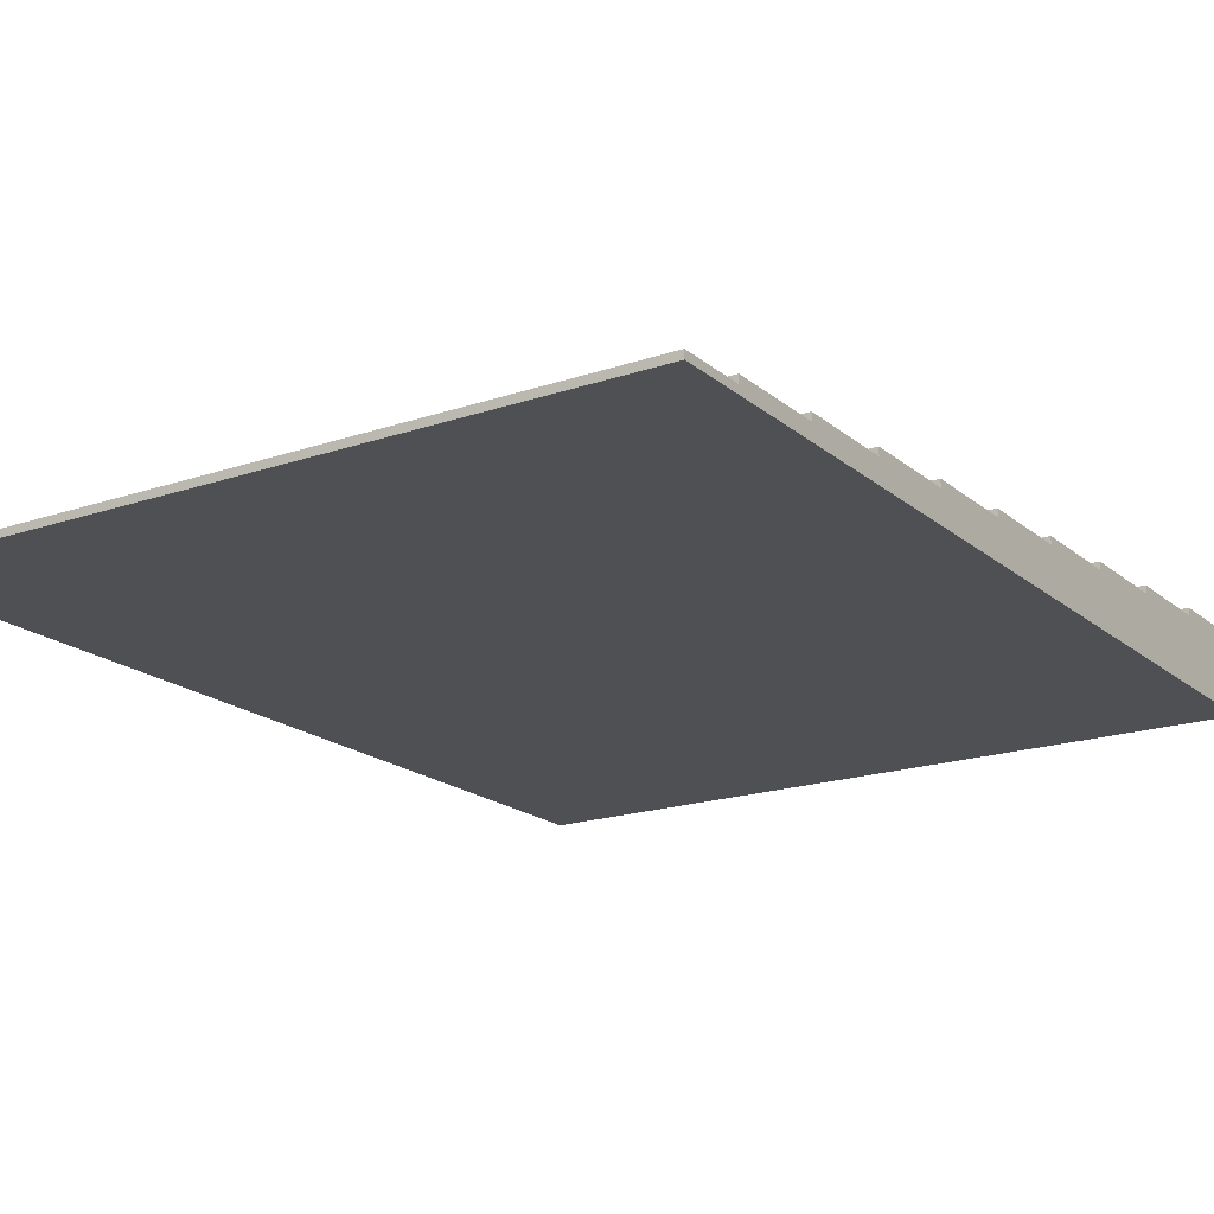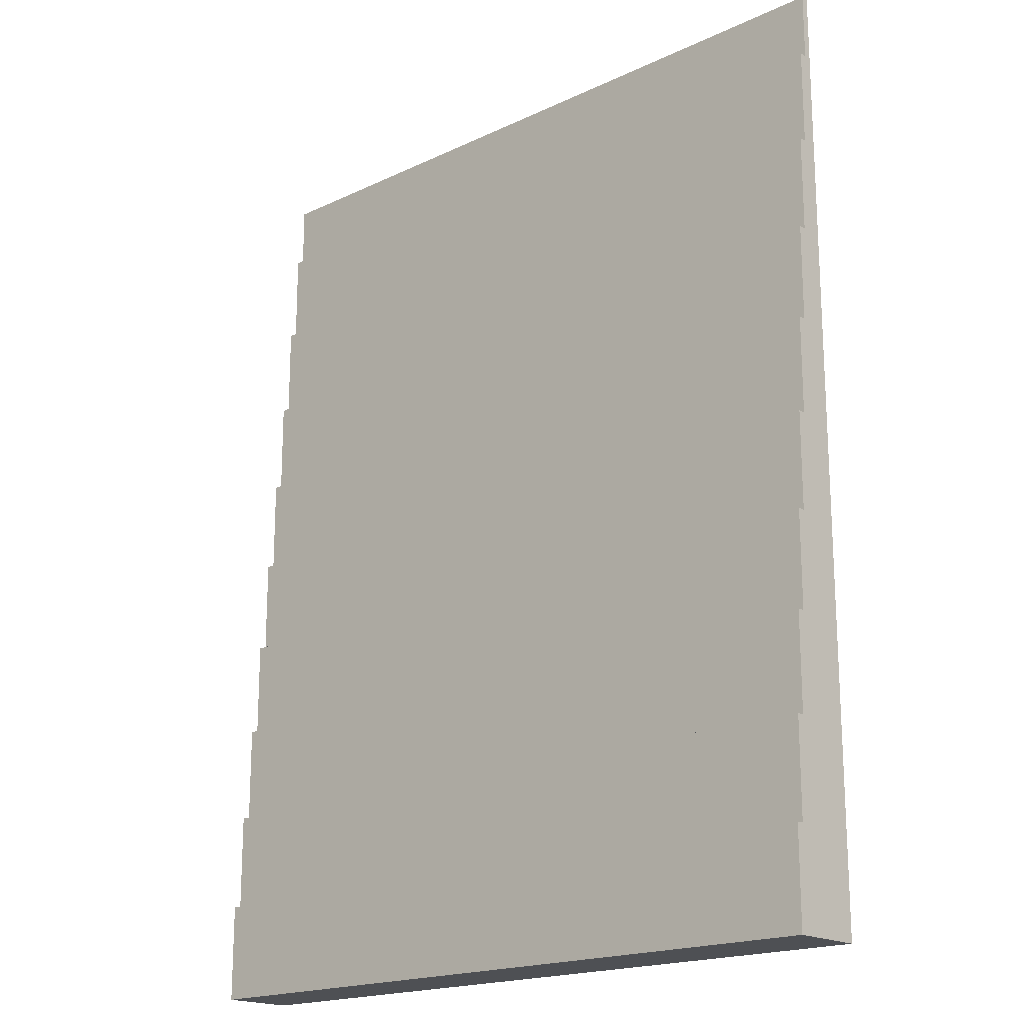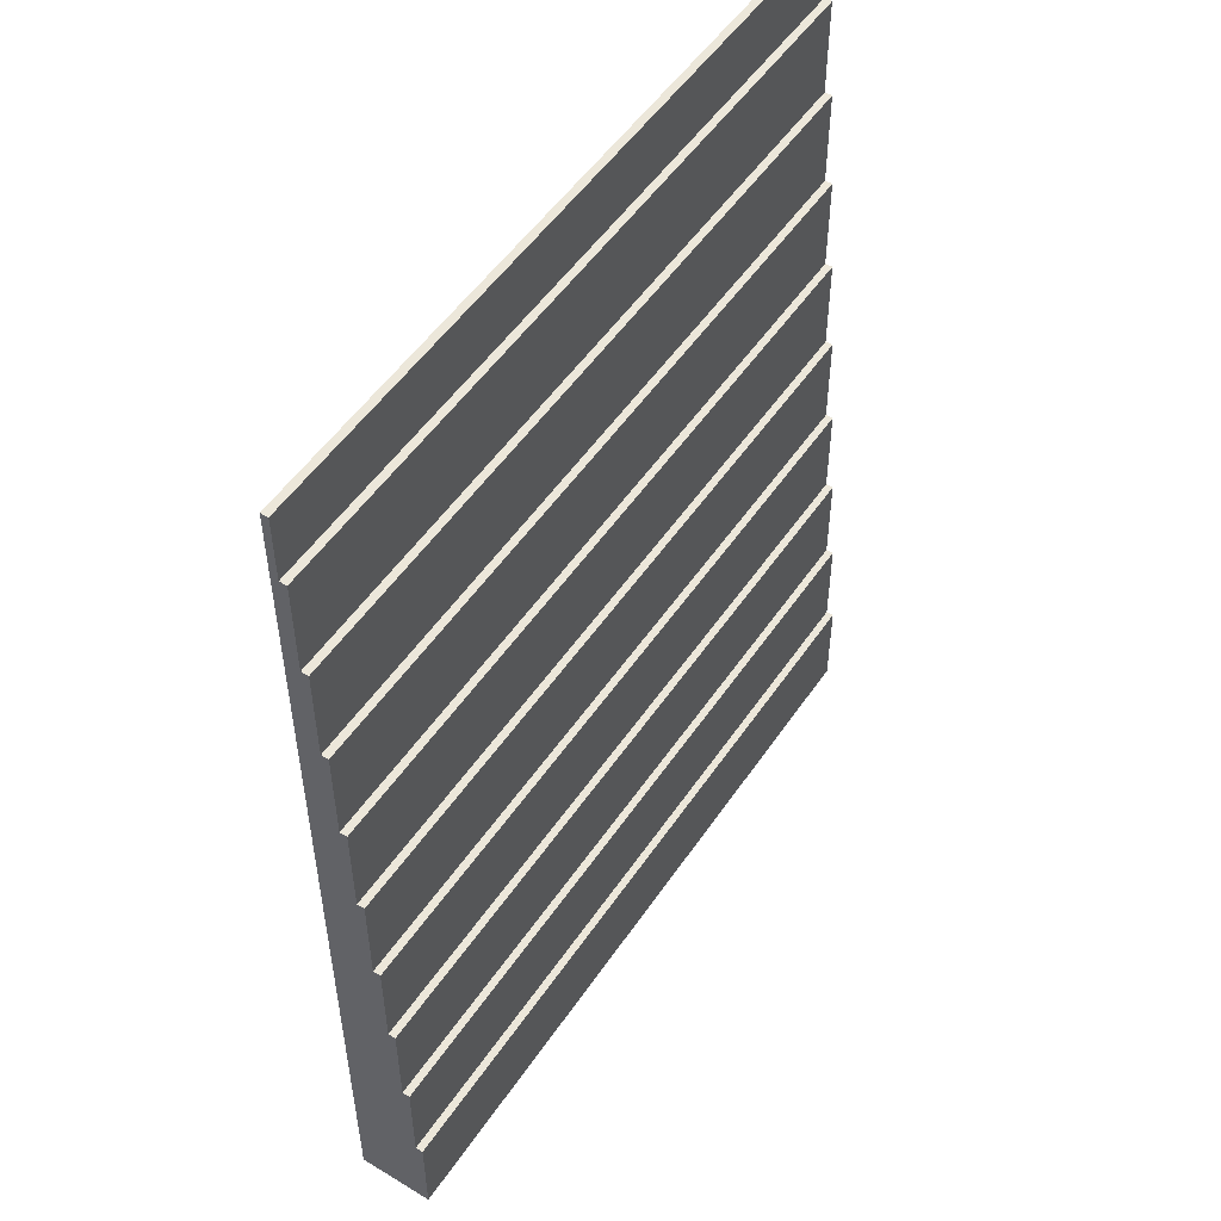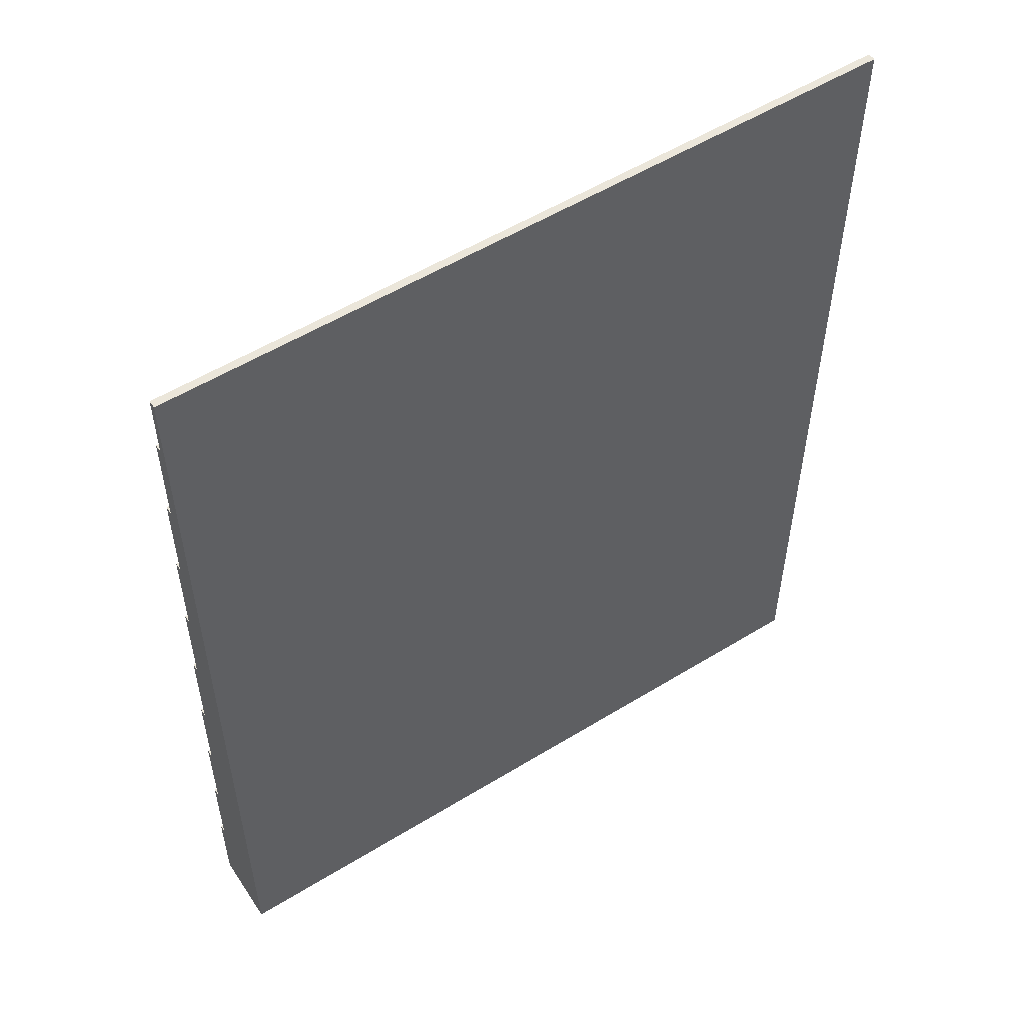
<metadata>
{"format":"obj","ext":"obj","renderer":"f3d","projection":"perspective","resolution":1024,"background":"white","views":[{"elev":-18.7,"azim":33.2,"up":"+Y"},{"elev":-18.6,"azim":-137.9,"up":"+Z"},{"elev":52.0,"azim":123.2,"up":"+Z"},{"elev":54.7,"azim":-33.0,"up":"+Z"}]}
</metadata>
<code>
o
v -5.9 0 10.2
v -5.9 0 -2.4
v -5.9 0.1 10.2
v -5.9 0.1 9.3
v -5.9 0.2 9.3
v -5.9 0.2 8
v -5.9 0.3 8
v -5.9 0.3 6.7
v -5.9 0.4 6.7
v -5.9 0.4 5.4
v -5.9 0.5 5.4
v -5.9 0.5 4.1
v -5.9 0.6 4.1
v -5.9 0.6 2.8
v -5.9 0.7 2.8
v -5.9 0.7 1.5
v -5.9 0.8 1.5
v -5.9 0.8 0.2
v -5.9 0.9 0.2
v -5.9 0.9 -1.1
v -5.9 1 -1.1
v -5.9 1 -2.4
v 3.9 0 10.2
v 3.9 0 -2.4
v 3.9 0.1 10.2
v 3.9 0.1 9.3
v 3.9 0.2 9.3
v 3.9 0.2 8
v 3.9 0.3 8
v 3.9 0.3 6.7
v 3.9 0.4 6.7
v 3.9 0.4 5.4
v 3.9 0.5 5.4
v 3.9 0.5 4.1
v 3.9 0.6 4.1
v 3.9 0.6 2.8
v 3.9 0.7 2.8
v 3.9 0.7 1.5
v 3.9 0.8 1.5
v 3.9 0.8 0.2
v 3.9 0.9 0.2
v 3.9 0.9 -1.1
v 3.9 1 -1.1
v 3.9 1 -2.4
v -5.9 0 10.2
v -5.9 0.1 10.2
v -4.5 0 10.2
v -4.5 0.1 10.2
v -3.1 0 10.2
v -3.1 0.1 10.2
v -1.7 0 10.2
v -1.7 0.1 10.2
v -0.3 0 10.2
v -0.3 0.1 10.2
v 1.1 0 10.2
v 1.1 0.1 10.2
v 2.5 0 10.2
v 2.5 0.1 10.2
v 3.9 0 10.2
v 3.9 0.1 10.2
v -5.9 0.1 9.3
v -5.9 0.2 9.3
v -4.5 0.1 9.3
v -4.5 0.2 9.3
v -3.1 0.1 9.3
v -3.1 0.2 9.3
v -1.7 0.1 9.3
v -1.7 0.2 9.3
v -0.3 0.1 9.3
v -0.3 0.2 9.3
v 1.1 0.1 9.3
v 1.1 0.2 9.3
v 2.5 0.1 9.3
v 2.5 0.2 9.3
v 3.9 0.1 9.3
v 3.9 0.2 9.3
v -5.9 0.2 8
v -5.9 0.3 8
v -4.5 0.2 8
v -4.5 0.3 8
v -3.1 0.2 8
v -3.1 0.3 8
v -1.7 0.2 8
v -1.7 0.3 8
v -0.3 0.2 8
v -0.3 0.3 8
v 1.1 0.2 8
v 1.1 0.3 8
v 2.5 0.2 8
v 2.5 0.3 8
v 3.9 0.2 8
v 3.9 0.3 8
v -5.9 0.3 6.7
v -5.9 0.4 6.7
v -4.5 0.3 6.7
v -4.5 0.4 6.7
v -3.1 0.3 6.7
v -3.1 0.4 6.7
v -1.7 0.3 6.7
v -1.7 0.4 6.7
v -0.3 0.3 6.7
v -0.3 0.4 6.7
v 1.1 0.3 6.7
v 1.1 0.4 6.7
v 2.5 0.3 6.7
v 2.5 0.4 6.7
v 3.9 0.3 6.7
v 3.9 0.4 6.7
v -5.9 0.4 5.4
v -5.9 0.5 5.4
v -4.5 0.4 5.4
v -4.5 0.5 5.4
v -3.1 0.4 5.4
v -3.1 0.5 5.4
v -1.7 0.4 5.4
v -1.7 0.5 5.4
v -0.3 0.4 5.4
v -0.3 0.5 5.4
v 1.1 0.4 5.4
v 1.1 0.5 5.4
v 2.5 0.4 5.4
v 2.5 0.5 5.4
v 3.9 0.4 5.4
v 3.9 0.5 5.4
v -5.9 0.5 4.1
v -5.9 0.6 4.1
v -4.5 0.5 4.1
v -4.5 0.6 4.1
v -3.1 0.5 4.1
v -3.1 0.6 4.1
v -1.7 0.5 4.1
v -1.7 0.6 4.1
v -0.3 0.5 4.1
v -0.3 0.6 4.1
v 1.1 0.5 4.1
v 1.1 0.6 4.1
v 2.5 0.5 4.1
v 2.5 0.6 4.1
v 3.9 0.5 4.1
v 3.9 0.6 4.1
v -5.9 0.6 2.8
v -5.9 0.7 2.8
v -4.5 0.6 2.8
v -4.5 0.7 2.8
v -3.1 0.6 2.8
v -3.1 0.7 2.8
v -1.7 0.6 2.8
v -1.7 0.7 2.8
v -0.3 0.6 2.8
v -0.3 0.7 2.8
v 1.1 0.6 2.8
v 1.1 0.7 2.8
v 2.5 0.6 2.8
v 2.5 0.7 2.8
v 3.9 0.6 2.8
v 3.9 0.7 2.8
v -5.9 0.7 1.5
v -5.9 0.8 1.5
v -4.5 0.7 1.5
v -4.5 0.8 1.5
v -3.1 0.7 1.5
v -3.1 0.8 1.5
v -1.7 0.7 1.5
v -1.7 0.8 1.5
v -0.3 0.7 1.5
v -0.3 0.8 1.5
v 1.1 0.7 1.5
v 1.1 0.8 1.5
v 2.5 0.7 1.5
v 2.5 0.8 1.5
v 3.9 0.7 1.5
v 3.9 0.8 1.5
v -5.9 0.8 0.2
v -5.9 0.9 0.2
v -4.5 0.8 0.2
v -4.5 0.9 0.2
v -3.1 0.8 0.2
v -3.1 0.9 0.2
v -1.7 0.8 0.2
v -1.7 0.9 0.2
v -0.3 0.8 0.2
v -0.3 0.9 0.2
v 1.1 0.8 0.2
v 1.1 0.9 0.2
v 2.5 0.8 0.2
v 2.5 0.9 0.2
v 3.9 0.8 0.2
v 3.9 0.9 0.2
v -5.9 0.9 -1.1
v -5.9 1 -1.1
v -4.5 0.9 -1.1
v -4.5 1 -1.1
v -3.1 0.9 -1.1
v -3.1 1 -1.1
v -1.7 0.9 -1.1
v -1.7 1 -1.1
v -0.3 0.9 -1.1
v -0.3 1 -1.1
v 1.1 0.9 -1.1
v 1.1 1 -1.1
v 2.5 0.9 -1.1
v 2.5 1 -1.1
v 3.9 0.9 -1.1
v 3.9 1 -1.1
v -5.9 0 -2.4
v -5.9 1 -2.4
v -5.8 0.1 -2.4
v -5.8 0.8 -2.4
v -4.5 0 -2.4
v -4.5 0.1 -2.4
v -4.5 0.8 -2.4
v -4.5 1 -2.4
v -3.1 0 -2.4
v -3.1 0.1 -2.4
v -3.1 0.8 -2.4
v -3.1 1 -2.4
v -1.8 0.7 -2.4
v -1.8 0.8 -2.4
v -1.7 0 -2.4
v -1.7 0.1 -2.4
v -1.7 0.7 -2.4
v -1.7 0.8 -2.4
v -1.7 1 -2.4
v -0.4 0.8 -2.4
v -0.4 0.9 -2.4
v -0.3 0 -2.4
v -0.3 0.1 -2.4
v -0.3 0.9 -2.4
v -0.3 1 -2.4
v 1.1 0 -2.4
v 1.1 0.1 -2.4
v 1.1 0.8 -2.4
v 1.1 1 -2.4
v 2.5 0 -2.4
v 2.5 0.1 -2.4
v 2.5 0.8 -2.4
v 2.5 1 -2.4
v 3.8 0.1 -2.4
v 3.8 0.8 -2.4
v 3.9 0 -2.4
v 3.9 1 -2.4
v -5.9 0 10.2
v -4.5 0 10.2
v -3.1 0 10.2
v -1.7 0 10.2
v -0.3 0 10.2
v 1.1 0 10.2
v 2.5 0 10.2
v 3.9 0 10.2
v -5.9 0 -2.4
v -4.5 0 -2.4
v -3.1 0 -2.4
v -1.7 0 -2.4
v -0.3 0 -2.4
v 1.1 0 -2.4
v 2.5 0 -2.4
v 3.9 0 -2.4
v -5.9 0.1 10.2
v -4.5 0.1 10.2
v -3.1 0.1 10.2
v -1.7 0.1 10.2
v -0.3 0.1 10.2
v 1.1 0.1 10.2
v 2.5 0.1 10.2
v 3.9 0.1 10.2
v -5.9 0.1 9.3
v -4.5 0.1 9.3
v -3.1 0.1 9.3
v -1.7 0.1 9.3
v -0.3 0.1 9.3
v 1.1 0.1 9.3
v 2.5 0.1 9.3
v 3.9 0.1 9.3
v -5.9 0.2 9.3
v -4.5 0.2 9.3
v -3.1 0.2 9.3
v -1.7 0.2 9.3
v -0.3 0.2 9.3
v 1.1 0.2 9.3
v 2.5 0.2 9.3
v 3.9 0.2 9.3
v -5.9 0.2 8
v -4.5 0.2 8
v -3.1 0.2 8
v -1.7 0.2 8
v -0.3 0.2 8
v 1.1 0.2 8
v 2.5 0.2 8
v 3.9 0.2 8
v -5.9 0.3 8
v -4.5 0.3 8
v -3.1 0.3 8
v -1.7 0.3 8
v -0.3 0.3 8
v 1.1 0.3 8
v 2.5 0.3 8
v 3.9 0.3 8
v -5.9 0.3 6.7
v -4.5 0.3 6.7
v -3.1 0.3 6.7
v -1.7 0.3 6.7
v -0.3 0.3 6.7
v 1.1 0.3 6.7
v 2.5 0.3 6.7
v 3.9 0.3 6.7
v -5.9 0.4 6.7
v -4.5 0.4 6.7
v -3.1 0.4 6.7
v -1.7 0.4 6.7
v -0.3 0.4 6.7
v 1.1 0.4 6.7
v 2.5 0.4 6.7
v 3.9 0.4 6.7
v -5.9 0.4 5.4
v -4.5 0.4 5.4
v -3.1 0.4 5.4
v -1.7 0.4 5.4
v -0.3 0.4 5.4
v 1.1 0.4 5.4
v 2.5 0.4 5.4
v 3.9 0.4 5.4
v -5.9 0.5 5.4
v -4.5 0.5 5.4
v -3.1 0.5 5.4
v -1.7 0.5 5.4
v -0.3 0.5 5.4
v 1.1 0.5 5.4
v 2.5 0.5 5.4
v 3.9 0.5 5.4
v -5.9 0.5 4.1
v -4.5 0.5 4.1
v -3.1 0.5 4.1
v -1.7 0.5 4.1
v -0.3 0.5 4.1
v 1.1 0.5 4.1
v 2.5 0.5 4.1
v 3.9 0.5 4.1
v -5.9 0.6 4.1
v -4.5 0.6 4.1
v -3.1 0.6 4.1
v -1.7 0.6 4.1
v -0.3 0.6 4.1
v 1.1 0.6 4.1
v 2.5 0.6 4.1
v 3.9 0.6 4.1
v -5.9 0.6 2.8
v -4.5 0.6 2.8
v -3.1 0.6 2.8
v -1.7 0.6 2.8
v -0.3 0.6 2.8
v 1.1 0.6 2.8
v 2.5 0.6 2.8
v 3.9 0.6 2.8
v -5.9 0.7 2.8
v -4.5 0.7 2.8
v -3.1 0.7 2.8
v -1.7 0.7 2.8
v -0.3 0.7 2.8
v 1.1 0.7 2.8
v 2.5 0.7 2.8
v 3.9 0.7 2.8
v -5.9 0.7 1.5
v -4.5 0.7 1.5
v -3.1 0.7 1.5
v -1.7 0.7 1.5
v -0.3 0.7 1.5
v 1.1 0.7 1.5
v 2.5 0.7 1.5
v 3.9 0.7 1.5
v -5.9 0.8 1.5
v -4.5 0.8 1.5
v -3.1 0.8 1.5
v -1.7 0.8 1.5
v -0.3 0.8 1.5
v 1.1 0.8 1.5
v 2.5 0.8 1.5
v 3.9 0.8 1.5
v -5.9 0.8 0.2
v -4.5 0.8 0.2
v -3.1 0.8 0.2
v -1.7 0.8 0.2
v -0.3 0.8 0.2
v 1.1 0.8 0.2
v 2.5 0.8 0.2
v 3.9 0.8 0.2
v -5.9 0.9 0.2
v -4.5 0.9 0.2
v -3.1 0.9 0.2
v -1.7 0.9 0.2
v -0.3 0.9 0.2
v 1.1 0.9 0.2
v 2.5 0.9 0.2
v 3.9 0.9 0.2
v -5.9 0.9 -1.1
v -4.5 0.9 -1.1
v -3.1 0.9 -1.1
v -1.7 0.9 -1.1
v -0.3 0.9 -1.1
v 1.1 0.9 -1.1
v 2.5 0.9 -1.1
v 3.9 0.9 -1.1
v -5.9 1 -1.1
v -4.5 1 -1.1
v -3.1 1 -1.1
v -1.7 1 -1.1
v -0.3 1 -1.1
v 1.1 1 -1.1
v 2.5 1 -1.1
v 3.9 1 -1.1
v -5.9 1 -2.4
v -4.5 1 -2.4
v -3.1 1 -2.4
v -1.7 1 -2.4
v -0.3 1 -2.4
v 1.1 1 -2.4
v 2.5 1 -2.4
v 3.9 1 -2.4
f 3 2 1
f 4 2 3
f 5 2 4
f 6 2 5
f 7 2 6
f 8 2 7
f 9 2 8
f 10 2 9
f 11 2 10
f 12 2 11
f 13 2 12
f 14 2 13
f 15 2 14
f 16 2 15
f 17 2 16
f 18 2 17
f 19 2 18
f 20 2 19
f 21 2 20
f 22 2 21
f 23 24 25
f 25 24 26
f 26 24 27
f 27 24 28
f 28 24 29
f 29 24 30
f 30 24 31
f 31 24 32
f 32 24 33
f 33 24 34
f 34 24 35
f 35 24 36
f 36 24 37
f 37 24 38
f 38 24 39
f 39 24 40
f 40 24 41
f 41 24 42
f 42 24 43
f 43 24 44
f 47 46 45
f 48 46 47
f 49 48 47
f 50 48 49
f 51 50 49
f 52 50 51
f 53 52 51
f 54 52 53
f 55 54 53
f 56 54 55
f 57 56 55
f 58 56 57
f 59 58 57
f 60 58 59
f 63 62 61
f 64 62 63
f 65 64 63
f 66 64 65
f 67 66 65
f 68 66 67
f 69 68 67
f 70 68 69
f 71 70 69
f 72 70 71
f 73 72 71
f 74 72 73
f 75 74 73
f 76 74 75
f 79 78 77
f 80 78 79
f 81 80 79
f 82 80 81
f 83 82 81
f 84 82 83
f 85 84 83
f 86 84 85
f 87 86 85
f 88 86 87
f 89 88 87
f 90 88 89
f 91 90 89
f 92 90 91
f 95 94 93
f 96 94 95
f 97 96 95
f 98 96 97
f 99 98 97
f 100 98 99
f 101 100 99
f 102 100 101
f 103 102 101
f 104 102 103
f 105 104 103
f 106 104 105
f 107 106 105
f 108 106 107
f 111 110 109
f 112 110 111
f 113 112 111
f 114 112 113
f 115 114 113
f 116 114 115
f 117 116 115
f 118 116 117
f 119 118 117
f 120 118 119
f 121 120 119
f 122 120 121
f 123 122 121
f 124 122 123
f 127 126 125
f 128 126 127
f 129 128 127
f 130 128 129
f 131 130 129
f 132 130 131
f 133 132 131
f 134 132 133
f 135 134 133
f 136 134 135
f 137 136 135
f 138 136 137
f 139 138 137
f 140 138 139
f 143 142 141
f 144 142 143
f 145 144 143
f 146 144 145
f 147 146 145
f 148 146 147
f 149 148 147
f 150 148 149
f 151 150 149
f 152 150 151
f 153 152 151
f 154 152 153
f 155 154 153
f 156 154 155
f 159 158 157
f 160 158 159
f 161 160 159
f 162 160 161
f 163 162 161
f 164 162 163
f 165 164 163
f 166 164 165
f 167 166 165
f 168 166 167
f 169 168 167
f 170 168 169
f 171 170 169
f 172 170 171
f 175 174 173
f 176 174 175
f 177 176 175
f 178 176 177
f 179 178 177
f 180 178 179
f 181 180 179
f 182 180 181
f 183 182 181
f 184 182 183
f 185 184 183
f 186 184 185
f 187 186 185
f 188 186 187
f 191 190 189
f 192 190 191
f 193 192 191
f 194 192 193
f 195 194 193
f 196 194 195
f 197 196 195
f 198 196 197
f 199 198 197
f 200 198 199
f 201 200 199
f 202 200 201
f 203 202 201
f 204 202 203
f 205 206 207
f 207 206 208
f 205 207 209
f 207 208 210
f 209 207 210
f 208 206 211
f 210 208 211
f 211 206 212
f 209 210 213
f 210 211 214
f 213 210 214
f 211 212 215
f 214 211 215
f 215 212 216
f 214 215 217
f 215 216 218
f 217 215 218
f 213 214 219
f 214 217 220
f 219 214 220
f 217 218 221
f 220 217 221
f 218 216 222
f 221 218 222
f 222 216 223
f 220 221 224
f 221 222 224
f 222 223 224
f 224 223 225
f 219 220 226
f 220 224 227
f 226 220 227
f 225 223 228
f 224 225 228
f 228 223 229
f 226 227 230
f 227 224 231
f 230 227 231
f 224 228 232
f 231 224 232
f 228 229 232
f 232 229 233
f 230 231 234
f 231 232 235
f 234 231 235
f 232 233 236
f 235 232 236
f 236 233 237
f 234 235 238
f 235 236 238
f 236 237 239
f 238 236 239
f 234 238 240
f 238 239 240
f 239 237 241
f 240 239 241
f 250 243 242
f 251 244 243
f 251 243 250
f 252 245 244
f 252 244 251
f 253 246 245
f 253 245 252
f 254 247 246
f 254 246 253
f 255 248 247
f 255 247 254
f 256 249 248
f 256 248 255
f 257 249 256
f 258 259 266
f 259 260 267
f 266 259 267
f 260 261 268
f 267 260 268
f 261 262 269
f 268 261 269
f 262 263 270
f 269 262 270
f 263 264 271
f 270 263 271
f 264 265 272
f 271 264 272
f 272 265 273
f 274 275 282
f 275 276 283
f 282 275 283
f 276 277 284
f 283 276 284
f 277 278 285
f 284 277 285
f 278 279 286
f 285 278 286
f 279 280 287
f 286 279 287
f 280 281 288
f 287 280 288
f 288 281 289
f 290 291 298
f 291 292 299
f 298 291 299
f 292 293 300
f 299 292 300
f 293 294 301
f 300 293 301
f 294 295 302
f 301 294 302
f 295 296 303
f 302 295 303
f 296 297 304
f 303 296 304
f 304 297 305
f 306 307 314
f 307 308 315
f 314 307 315
f 308 309 316
f 315 308 316
f 309 310 317
f 316 309 317
f 310 311 318
f 317 310 318
f 311 312 319
f 318 311 319
f 312 313 320
f 319 312 320
f 320 313 321
f 322 323 330
f 323 324 331
f 330 323 331
f 324 325 332
f 331 324 332
f 325 326 333
f 332 325 333
f 326 327 334
f 333 326 334
f 327 328 335
f 334 327 335
f 328 329 336
f 335 328 336
f 336 329 337
f 338 339 346
f 339 340 347
f 346 339 347
f 340 341 348
f 347 340 348
f 341 342 349
f 348 341 349
f 342 343 350
f 349 342 350
f 343 344 351
f 350 343 351
f 344 345 352
f 351 344 352
f 352 345 353
f 354 355 362
f 355 356 363
f 362 355 363
f 356 357 364
f 363 356 364
f 357 358 365
f 364 357 365
f 358 359 366
f 365 358 366
f 359 360 367
f 366 359 367
f 360 361 368
f 367 360 368
f 368 361 369
f 370 371 378
f 371 372 379
f 378 371 379
f 372 373 380
f 379 372 380
f 373 374 381
f 380 373 381
f 374 375 382
f 381 374 382
f 375 376 383
f 382 375 383
f 376 377 384
f 383 376 384
f 384 377 385
f 386 387 394
f 387 388 395
f 394 387 395
f 388 389 396
f 395 388 396
f 389 390 397
f 396 389 397
f 390 391 398
f 397 390 398
f 391 392 399
f 398 391 399
f 392 393 400
f 399 392 400
f 400 393 401
f 402 403 410
f 403 404 411
f 410 403 411
f 404 405 412
f 411 404 412
f 405 406 413
f 412 405 413
f 406 407 414
f 413 406 414
f 407 408 415
f 414 407 415
f 408 409 416
f 415 408 416
f 416 409 417

</code>
